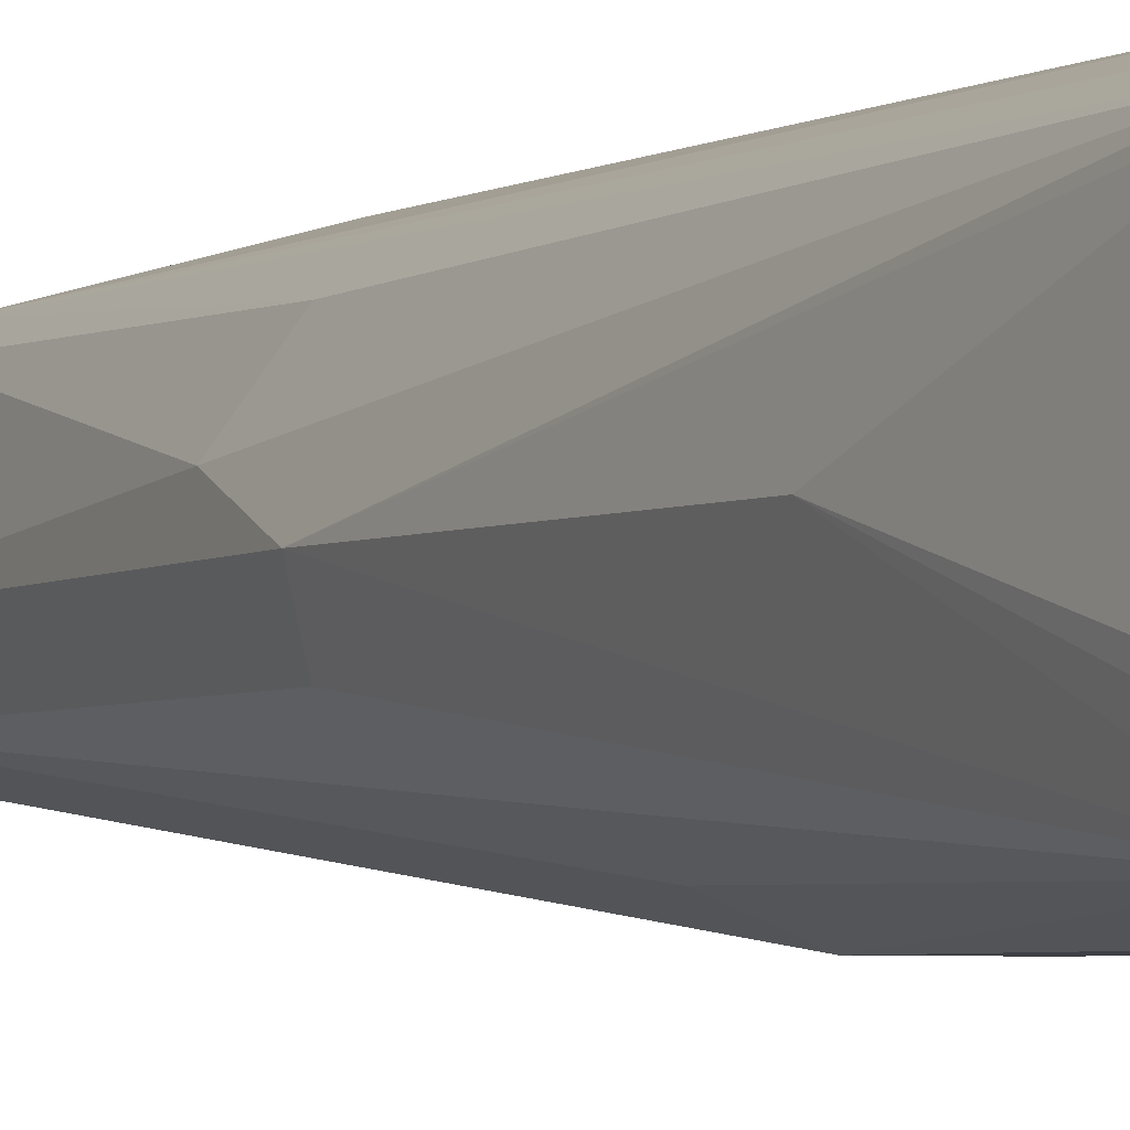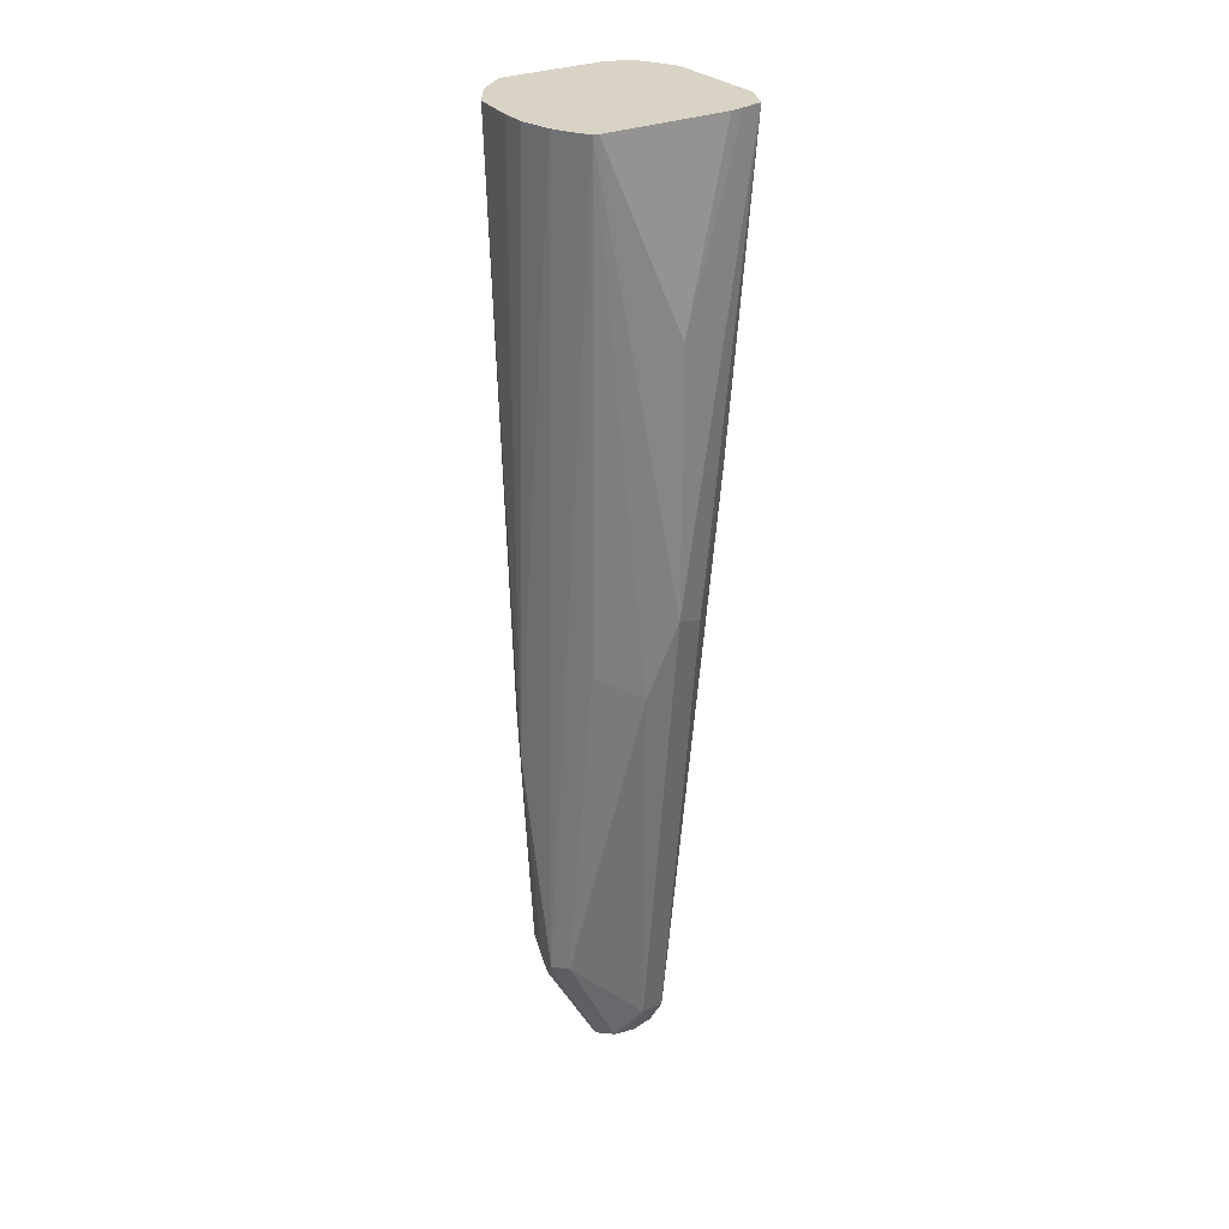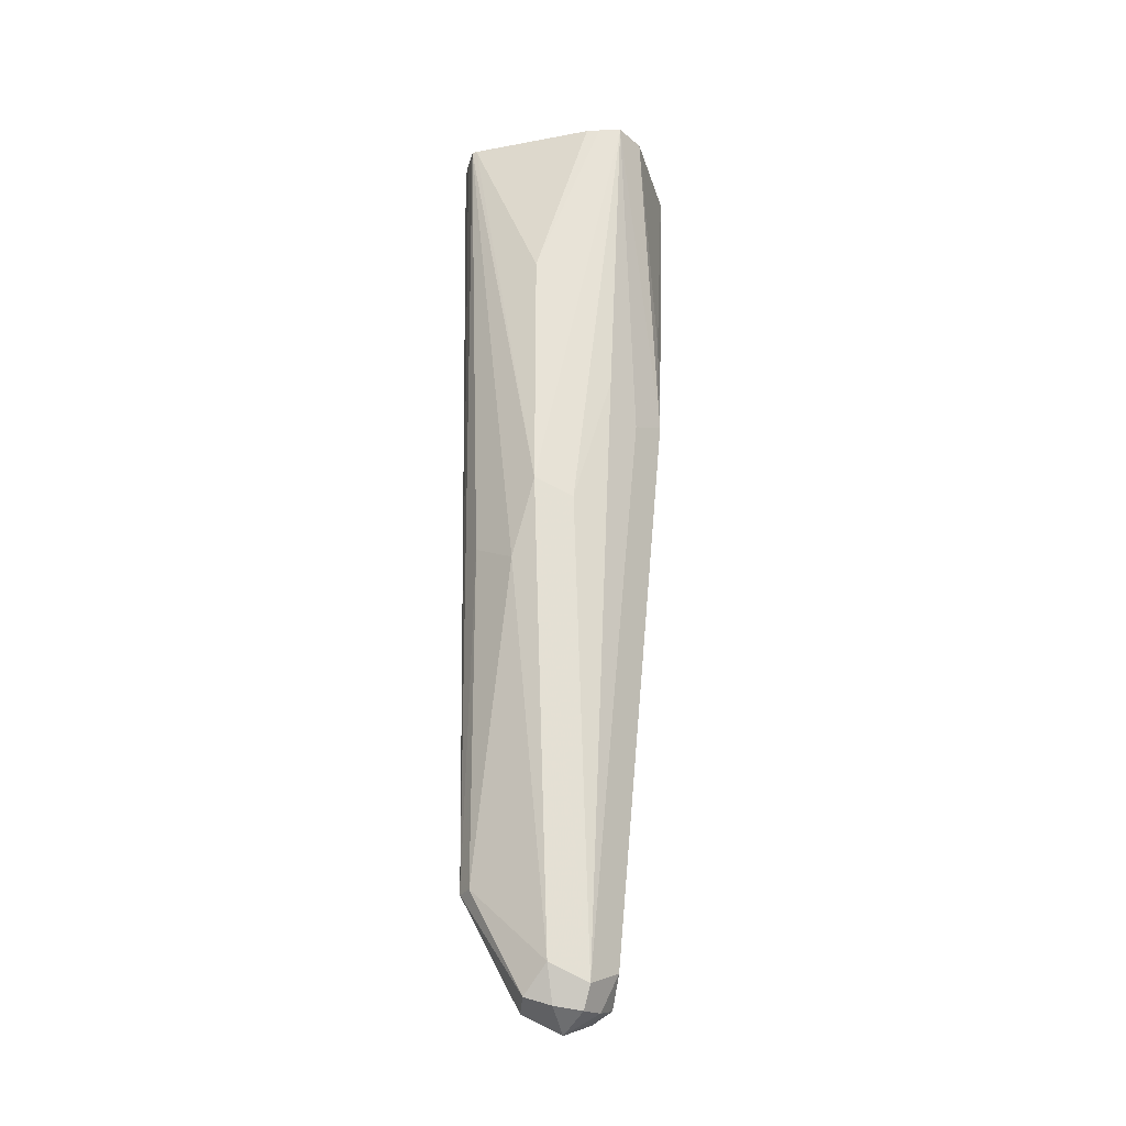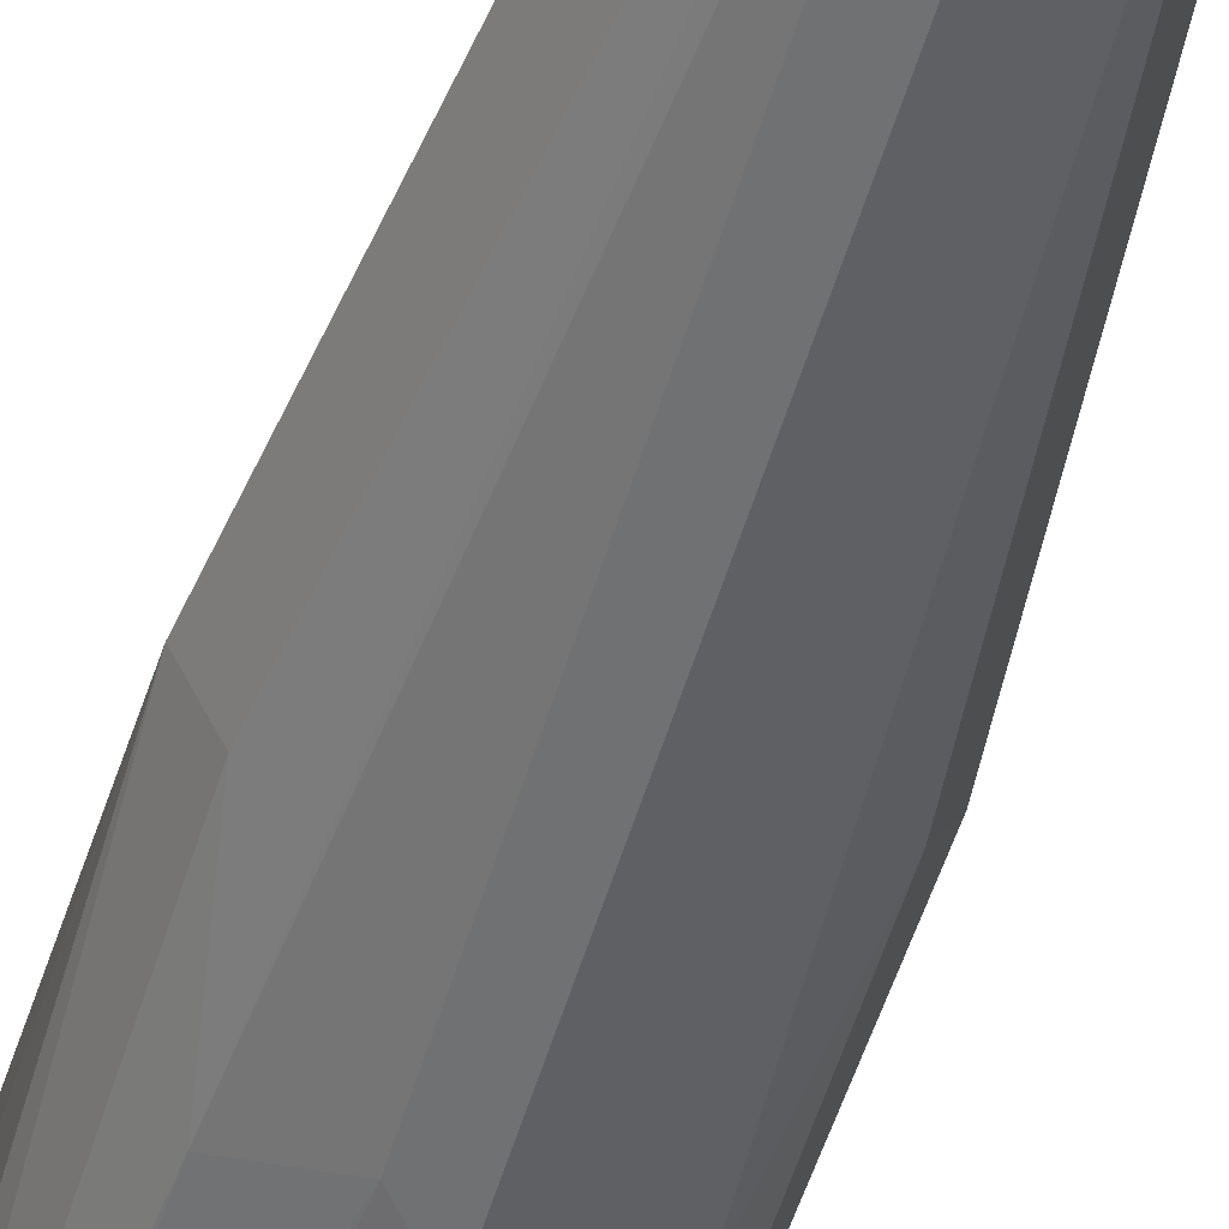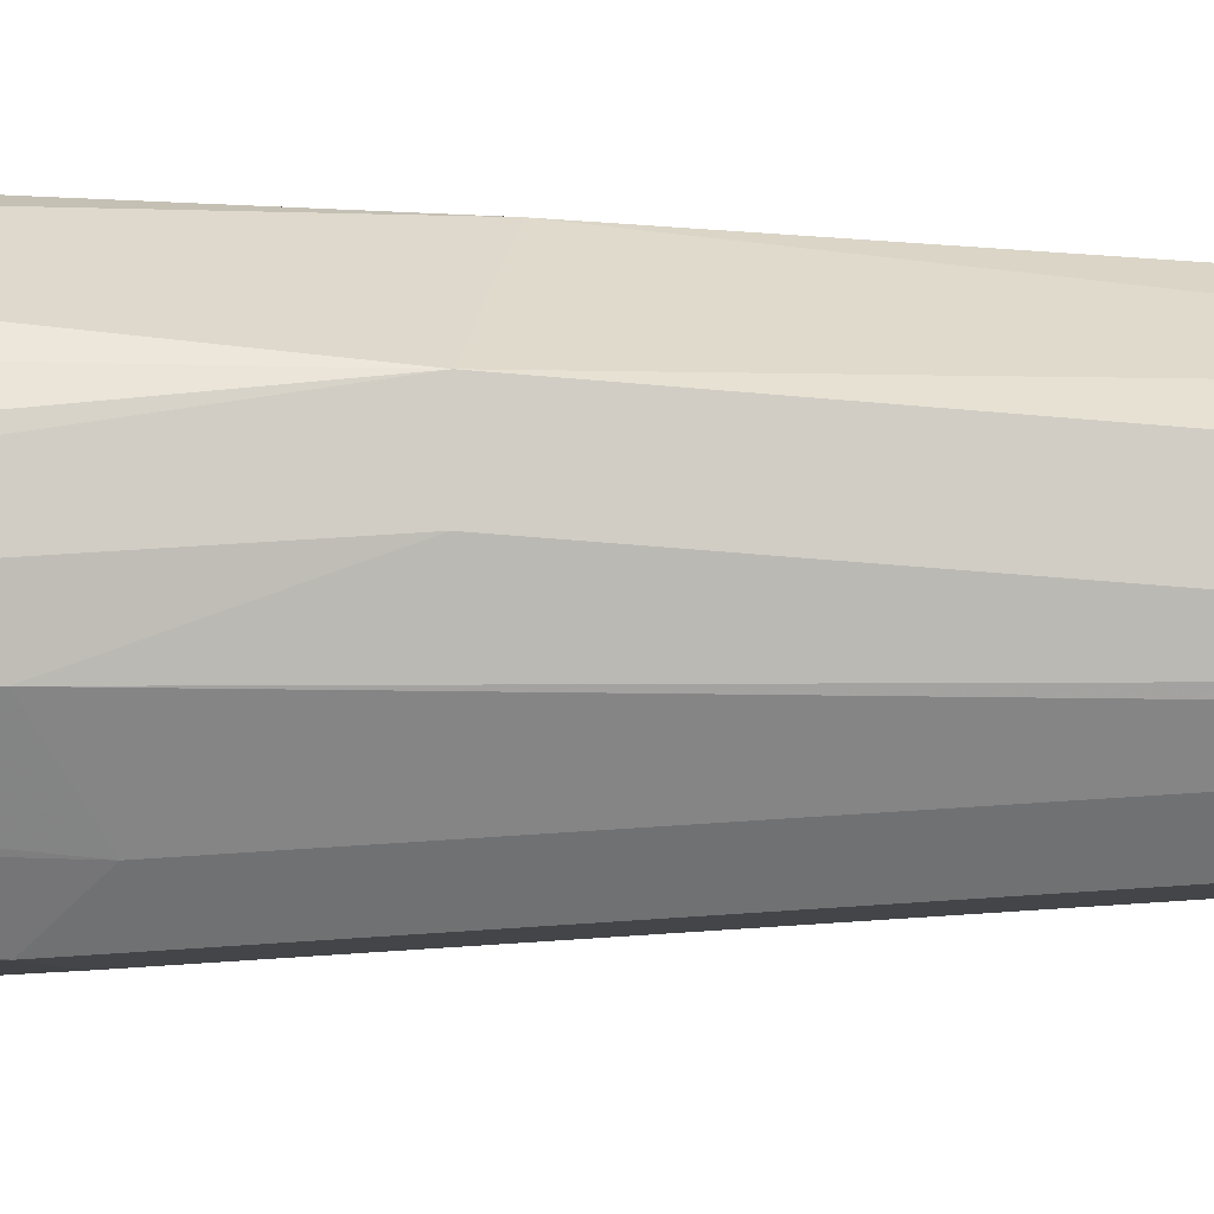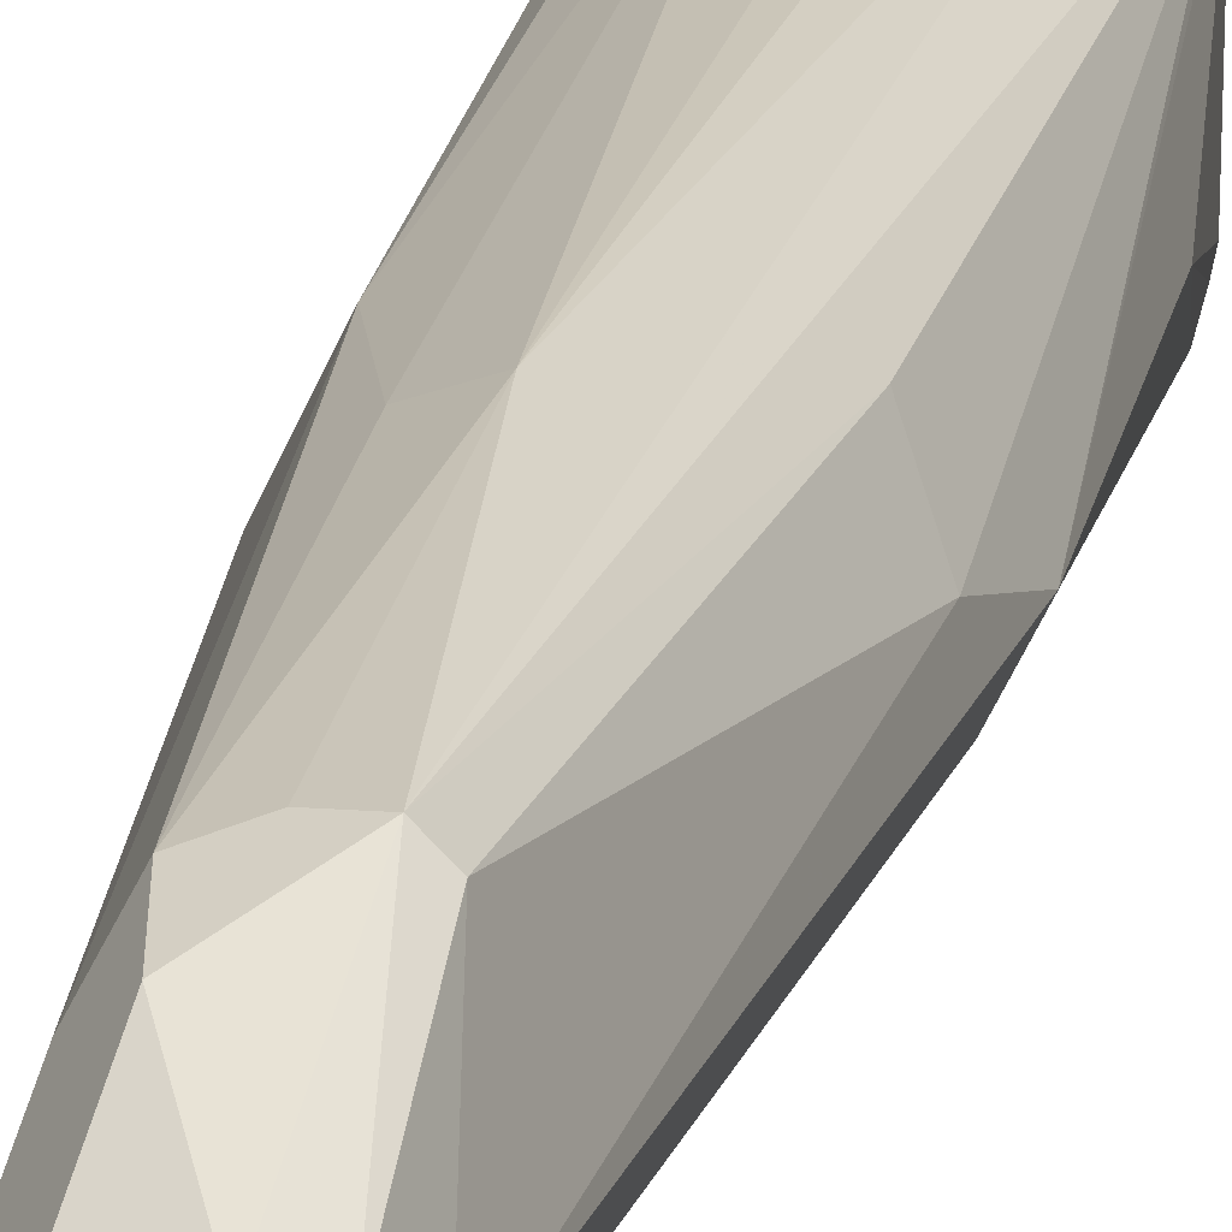
<metadata>
{"format":"obj","ext":"obj","renderer":"f3d","projection":"perspective","resolution":1024,"background":"white","views":[{"elev":-2.9,"azim":151.6,"up":"+Z"},{"elev":28.3,"azim":56.5,"up":"+Y"},{"elev":-29.3,"azim":105.5,"up":"+Y"},{"elev":-47.3,"azim":-16.2,"up":"+Z"},{"elev":-32.6,"azim":-91.7,"up":"+Z"},{"elev":20.9,"azim":11.2,"up":"+Z"}]}
</metadata>
<code>
v 0.2478 -0.2313 0.38
v 0.241 -0.1739 0.3523
v 0.2427 -0.1739 0.3592
v 0.2435 -0.1739 0.3635
v 0.2435 -0.1739 0.4034
v 0.2478 -0.3139 0.38
v 0.2368 -0.2754 0.358
v 0.2258 -0.2864 0.3525
v 0.2148 -0.2809 0.347
v 0.2313 -0.1739 0.3479
v 0.2423 -0.3194 0.369
v 0.2431 -0.1739 0.405
v 0.2437 -0.3387 0.3883
v 0.2313 -0.4626 0.38
v 0.2258 -0.4681 0.369
v 0.1983 -0.1739 0.3479
v 0.2148 -0.2478 0.347
v 0.2148 -0.4626 0.3635
v 0.2065 -0.2892 0.3511
v 0.2376 -0.1739 0.4083
v 0.223 -0.4378 0.4089
v 0.2368 -0.3304 0.402
v 0.2272 -0.4378 0.4048
v 0.2272 -0.4709 0.3883
v 0.2258 -0.4736 0.38
v 0.223 -0.475 0.3717
v 0.2148 -0.4736 0.369
v 0.1914 -0.1739 0.3513
v 0.2065 -0.4709 0.3676
v 0.1928 -0.2809 0.358
v 0.1895 -0.1739 0.3522
v 0.2324 -0.1739 0.4109
v 0.2148 -0.4351 0.4075
v 0.2093 -0.4516 0.402
v 0.2203 -0.4736 0.391
v 0.2148 -0.3635 0.413
v 0.2148 -0.4791 0.38
v 0.2038 -0.4736 0.3745
v 0.2038 -0.4626 0.369
v 0.1854 -0.1739 0.355
v 0.1873 -0.3139 0.369
v 0.2226 -0.1739 0.413
v 0.2065 -0.4378 0.4048
v 0.2065 -0.4709 0.3883
v 0.201 -0.4433 0.3938
v 0.2038 -0.358 0.4075
v 0.2148 -0.1739 0.413
v 0.2 -0.1739 0.4113
v 0.1983 -0.4626 0.38
v 0.1827 -0.1739 0.3626
v 0.1817 -0.3139 0.38
v 0.1928 -0.3194 0.402
v 0.1909 -0.1739 0.4052
v 0.1817 -0.2313 0.38
v 0.1827 -0.1739 0.3956
v 0.1901 -0.1739 0.4047
f 33 36 43
f 27 37 29
f 29 37 38
f 29 38 39
f 30 39 41
f 30 40 31
f 30 41 40
f 32 42 36
f 26 37 27
f 29 39 30
f 33 43 34
f 21 24 23
f 24 37 25
f 24 35 37
f 21 36 33
f 21 32 36
f 21 23 22
f 21 35 24
f 21 34 35
f 21 33 34
f 20 32 21
f 19 31 28
f 34 44 35
f 19 30 31
f 25 37 26
f 34 43 45
f 40 51 50
f 34 49 44
f 19 29 30
f 52 56 55
f 52 53 56
f 51 55 54
f 51 52 55
f 50 51 54
f 50 54 55
f 48 53 52
f 46 48 52
f 45 51 49
f 45 52 51
f 34 45 49
f 43 52 45
f 40 41 51
f 39 51 41
f 39 49 51
f 38 49 39
f 38 44 49
f 37 44 38
f 36 48 46
f 36 47 48
f 36 42 47
f 36 46 43
f 35 44 37
f 43 46 52
f 18 27 29
f 2 42 32
f 15 27 18
f 2 5 4
f 2 12 5
f 2 20 12
f 2 32 20
f 16 19 28
f 2 47 42
f 2 53 48
f 2 56 53
f 2 55 56
f 2 50 55
f 2 40 50
f 2 31 40
f 2 28 31
f 2 16 28
f 2 10 16
f 2 9 10
f 2 8 9
f 2 7 8
f 1 6 2
f 1 5 6
f 1 4 5
f 1 3 4
f 1 2 3
f 2 4 3
f 2 6 11
f 2 48 47
f 5 12 6
f 15 26 27
f 15 25 26
f 14 25 15
f 2 11 7
f 14 23 24
f 13 23 14
f 13 22 23
f 12 22 13
f 12 21 22
f 12 20 21
f 10 17 16
f 9 19 16
f 14 24 25
f 9 18 29
f 9 29 19
f 6 13 14
f 6 14 15
f 6 12 13
f 7 11 15
f 6 15 11
f 8 15 9
f 9 16 17
f 9 17 10
f 9 15 18
f 7 15 8

</code>
